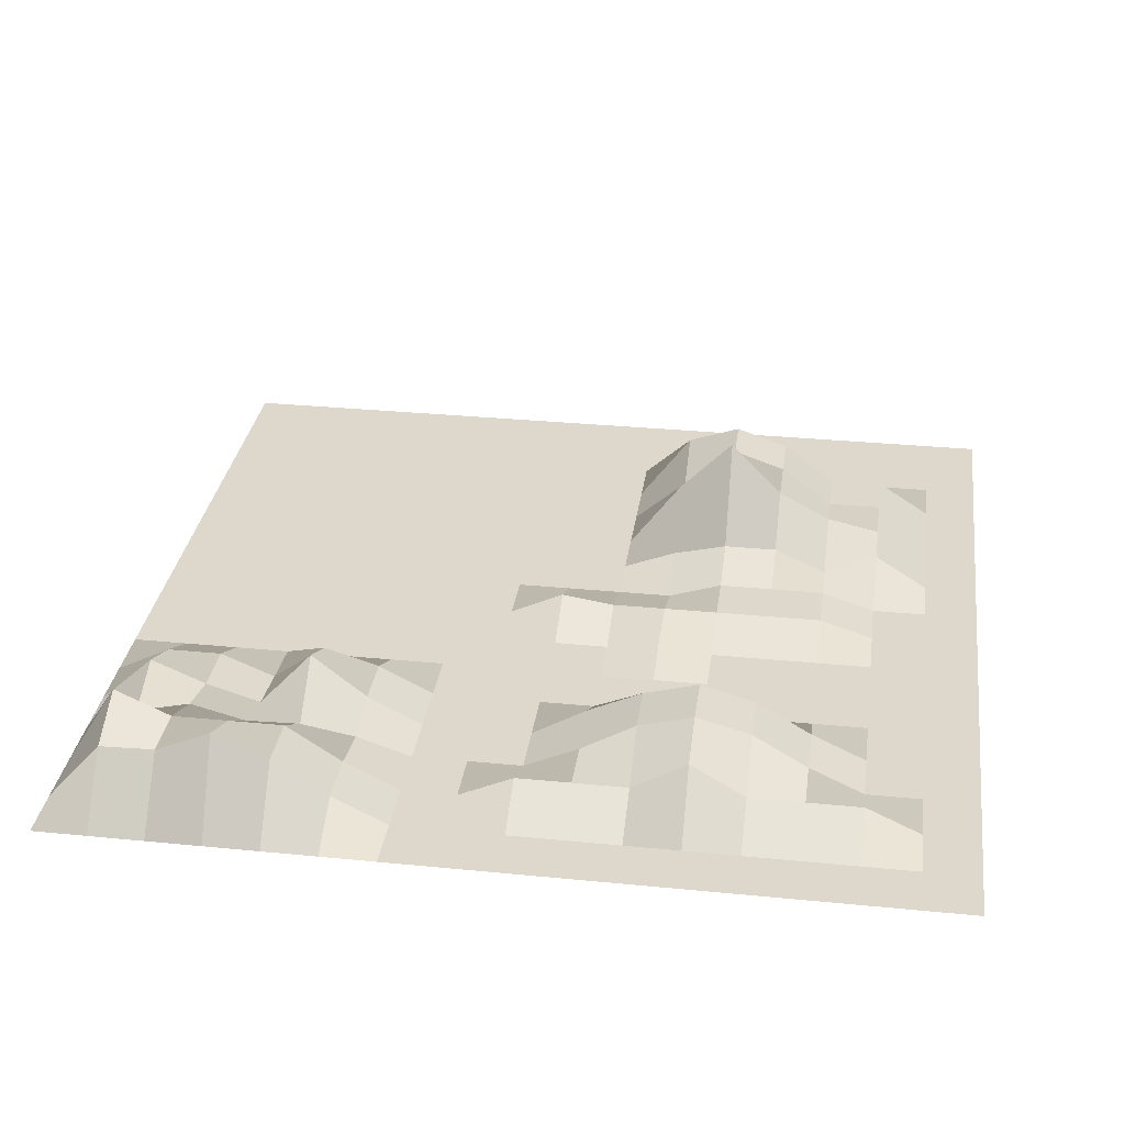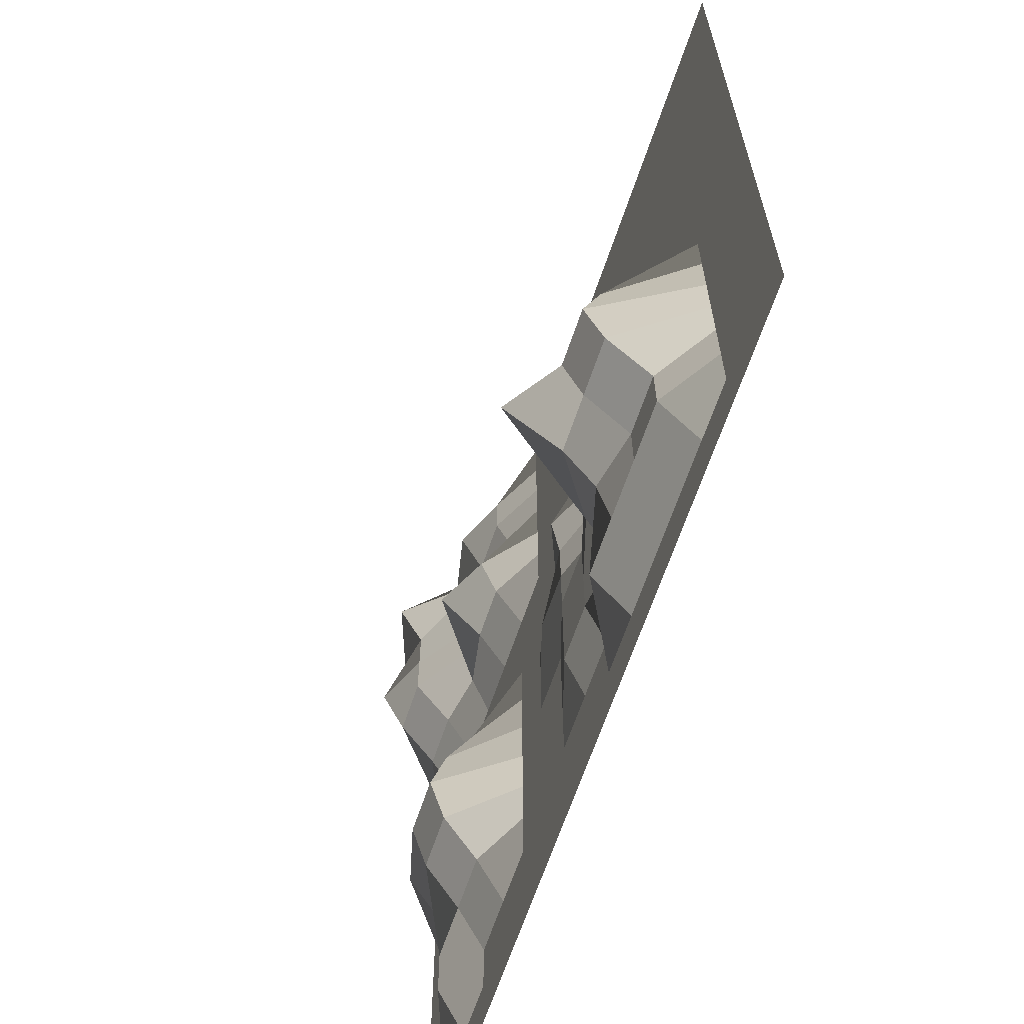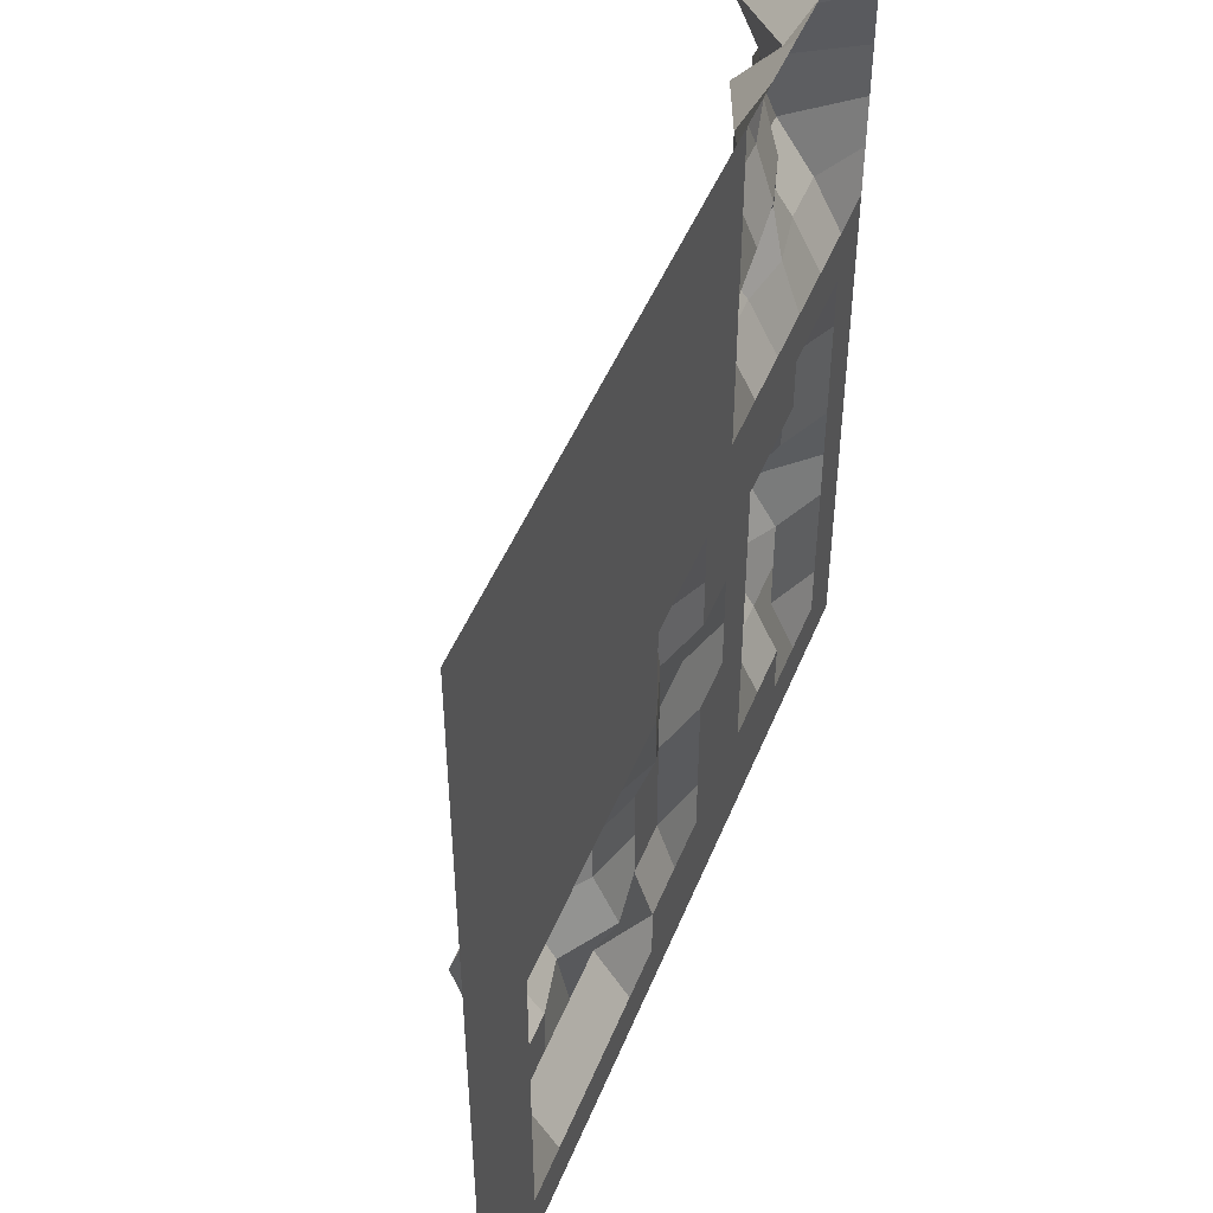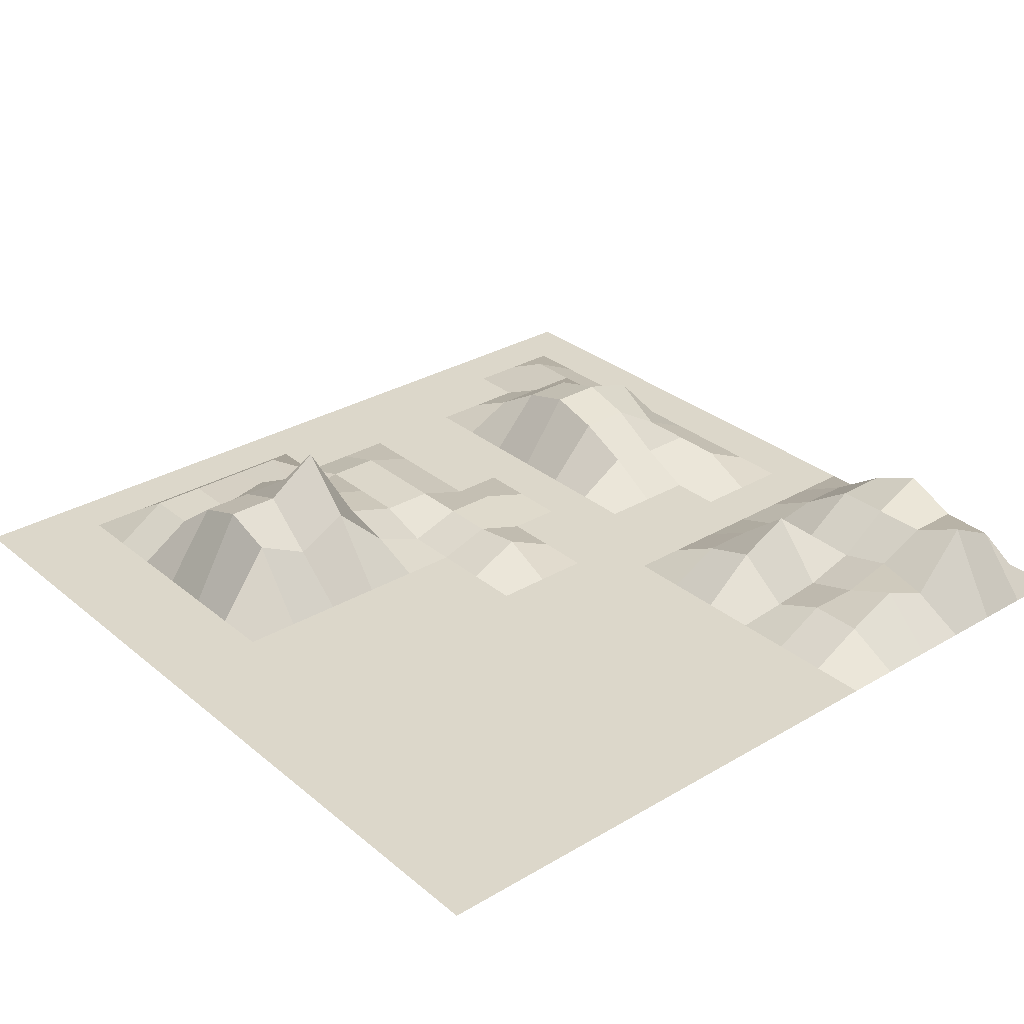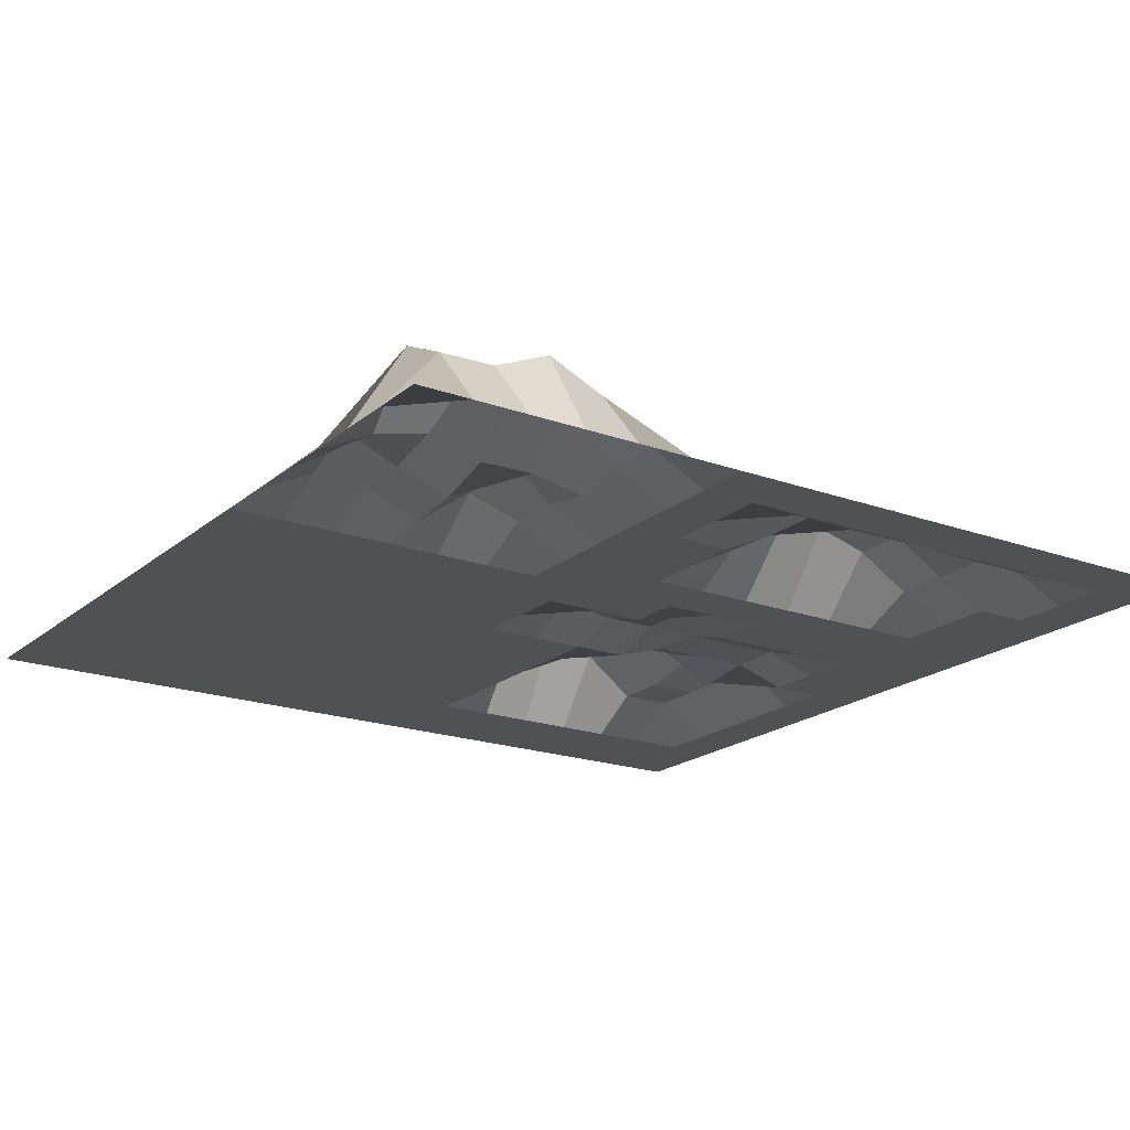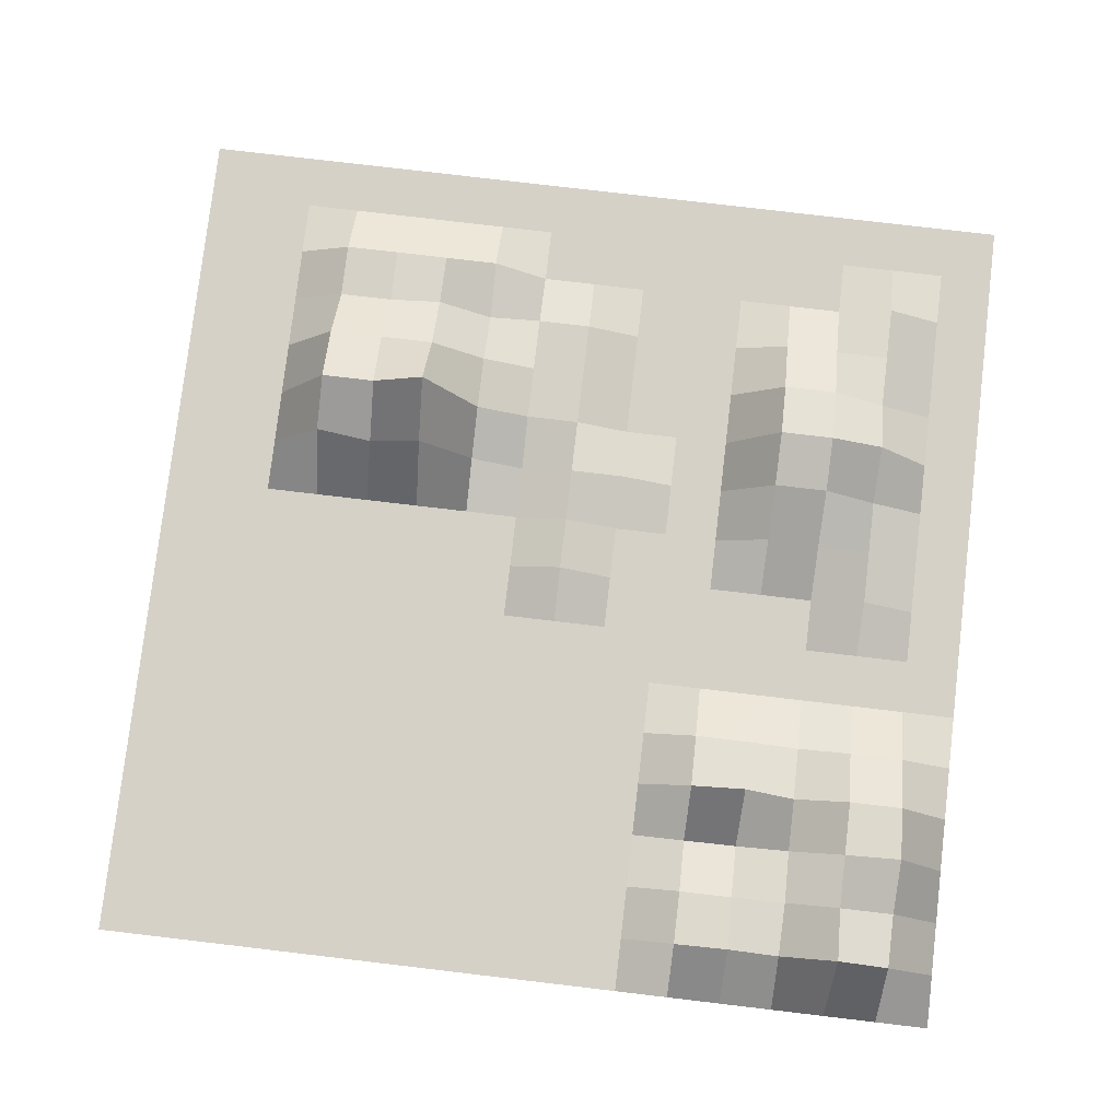
<metadata>
{"format":"obj","ext":"obj","renderer":"f3d","projection":"perspective","resolution":1024,"background":"white","views":[{"elev":31.2,"azim":98.0,"up":"+Y"},{"elev":-65.3,"azim":-108.6,"up":"+Z"},{"elev":48.9,"azim":-68.3,"up":"+Z"},{"elev":30.6,"azim":-40.3,"up":"+Y"},{"elev":-19.7,"azim":56.1,"up":"+Y"},{"elev":78.8,"azim":6.7,"up":"+Y"}]}
</metadata>
<code>
o Plane
v -3 0 3
v 3 0 3
v -3 0 -3
v 3 0 -3
v -3 0 0
v 0 0 3
v 3 0 0
v 0 0 -3
v 0 0.1758 0
v -3 0 1.5
v 1.5 0 3
v 3 0 -1.5
v -1.5 0 -3
v -3 0 -1.5
v -1.5 0 3
v 3 0 1.5
v 1.5 0 -3
v 0 0.1213 -1.5
v 0 0 1.5
v -1.5 0 0
v 1.5 0 0
v 1.5 0.4941 1.5
v -1.5 0 1.5
v -1.5 0.5133 -1.5
v 1.5 0.3991 -1.5
v -3 0 2.25
v 2.25 0 3
v 3 0 -2.25
v -2.25 0 -3
v -3 0 -0.75
v -0.75 0 3
v 3 0 0.75
v 0.75 0 -3
v 0 0 -2.25
v 0 0 0.75
v -2.25 0 0
v 0.75 0 0
v -3 0 0.75
v 0.75 0 3
v 3 0 -0.75
v -0.75 0 -3
v -3 0 -2.25
v -2.25 0 3
v 3 0 2.25
v 2.25 0 -3
v 0 0.1213 -0.75
v 0 0 2.25
v -0.75 0 0
v 2.25 0.1758 0
v 1.5 0 0.75
v 1.5 0.1921 2.25
v 0.75 0 1.5
v 2.25 0.4426 1.5
v -1.5 0 0.75
v -1.5 0 2.25
v -2.25 0 1.5
v -0.75 0 1.5
v -1.5 0.2365 -2.25
v -1.5 0.3236 -0.75
v -2.25 0 -1.5
v -0.75 0.2365 -1.5
v 1.5 0 -2.25
v 1.5 0.3991 -0.75
v 0.75 0 -1.5
v 2.25 0.1758 -1.5
v 2.25 0.1758 -0.75
v 0.75 0 -0.75
v 0.75 0 -2.25
v -0.75 0.1462 -0.75
v -2.25 0 -0.75
v -2.25 0 -2.25
v -0.75 0 2.25
v -2.25 0 2.25
v -2.25 0 0.75
v 2.25 0.4426 2.25
v 0.75 0 2.25
v 0.75 0 0.75
v 2.25 0 0.75
v -0.75 0 0.75
v -0.75 0.2365 -2.25
v 2.25 0.1758 -2.25
v -3 0 2.625
v 2.625 0 3
v 3 0 -2.625
v -2.625 0 -3
v -3 0 -0.375
v -0.375 0 3
v 3 0 0.375
v 0.375 0 -3
v 0 0 -2.625
v 0 0 0.375
v -2.625 0 0
v 0.375 0 0
v -3 0 1.125
v 1.125 0 3
v 3 0 -1.125
v -1.125 0 -3
v -3 0 -1.875
v -1.875 0 3
v 3 0 1.875
v 1.875 0 -3
v 0 0.1213 -1.125
v 0 0 1.875
v -1.125 0 0
v 1.875 0 0
v 1.5 0 0.375
v 1.5 0.07639 1.875
v 0.375 0 1.5
v 1.875 0.1921 1.5
v -1.5 0 0.375
v -1.5 0 1.875
v -2.625 0 1.5
v -1.125 0 1.5
v -1.5 0 -2.625
v -1.5 0.6405 -1.125
v -2.625 0 -1.5
v -1.125 0.5133 -1.5
v 1.5 0 -2.625
v 1.5 0.502 -1.125
v 0.375 0 -1.5
v 1.875 0.3991 -1.5
v -3 0 1.875
v 1.875 0 3
v 3 0 -1.875
v -1.875 0 -3
v -3 0 -1.125
v -1.125 0 3
v 3 0 1.125
v 1.125 0 -3
v 0 0.1213 -1.875
v 0 0 1.125
v -1.875 0 0
v 1.125 0 0
v -3 0 0.375
v 0.375 0 3
v 3 0 -0.375
v -0.375 0 -3
v -3 0 -2.625
v -2.625 0 3
v 3 0 2.625
v 2.625 0 -3
v 0 0.1213 -0.375
v 0 0 2.625
v -0.375 0 0
v 2.625 0 0
v 1.5 0.1921 1.125
v 1.5 0.354 2.625
v 1.125 0.3096 1.5
v 2.625 0.4426 1.5
v -1.5 0 1.125
v -1.5 0 2.625
v -1.875 0 1.5
v -0.375 0 1.5
v -1.5 0.2365 -1.875
v -1.5 0 -0.375
v -1.875 0.5133 -1.5
v -0.375 0.1213 -1.5
v 1.5 0.1758 -1.875
v 1.5 0.2233 -0.375
v 1.125 0 -1.5
v 2.625 0 -1.5
v 2.25 0.3991 -1.125
v 2.25 0.1758 -0.375
v 1.875 0.3991 -0.75
v 2.625 0 -0.75
v 0.75 0 -1.125
v 0.75 0 -0.375
v 0.375 0.1213 -0.75
v 1.125 0 -0.75
v 0.75 0 -2.625
v 0.75 0 -1.875
v 0.375 0 -2.25
v 1.125 0 -2.25
v -0.75 0.2365 -1.125
v -0.75 0 -0.375
v -1.125 0.5133 -0.75
v -0.375 0 -0.75
v -2.25 0 -1.125
v -2.25 0 -0.375
v -2.625 0 -0.75
v -1.875 0.5133 -0.75
v -2.25 0 -2.625
v -2.25 0 -1.875
v -2.625 0 -2.25
v -1.875 0.2365 -2.25
v -0.75 0 1.875
v -0.75 0 2.625
v -1.125 0 2.25
v -0.375 0 2.25
v -2.25 0 1.875
v -2.25 0 2.625
v -2.625 0 2.25
v -1.875 0 2.25
v -2.25 0 0.375
v -2.25 0 1.125
v -2.625 0 0.75
v -1.875 0 0.75
v 2.25 0.4426 1.875
v 2.25 0.6182 2.625
v 1.875 0.2826 2.25
v 2.625 0.4426 2.25
v 0.75 0 1.875
v 0.75 0 2.625
v 0.375 0 2.25
v 1.125 0.1921 2.25
v 0.75 0 0.375
v 0.75 0 1.125
v 0.375 0 0.75
v 1.125 0 0.75
v 2.25 0 0.375
v 2.25 0.1921 1.125
v 1.875 0 0.75
v 2.625 0 0.75
v -0.75 0 0.375
v -0.75 0 1.125
v -1.125 0 0.75
v -0.375 0 0.75
v -0.75 0 -2.625
v -0.75 0.07067 -1.875
v -1.125 0.2365 -2.25
v -0.375 0 -2.25
v 2.25 0 -2.625
v 2.25 0.1758 -1.875
v 1.875 0 -2.25
v 2.625 0 -2.25
v 2.625 0 -1.875
v 1.875 0.1758 -1.875
v 1.875 0 -2.625
v -0.375 0.1213 -1.875
v -1.125 0.3163 -1.875
v -1.125 0 -2.625
v -0.375 0 1.125
v -1.125 0 1.125
v -1.125 0 0.375
v 2.625 0.1921 1.125
v 1.875 0.1247 1.125
v 1.875 0 0.375
v 1.125 0.1921 1.125
v 0.375 0 1.125
v 0.375 0 0.375
v 1.125 0.1921 2.625
v 0.375 0 2.625
v 0.375 0 1.875
v 2.625 0.4322 2.625
v 1.875 0.1921 2.625
v 1.875 0.1828 1.875
v -1.875 0 1.125
v -2.625 0 1.125
v -2.625 0 0.375
v -1.875 0 2.625
v -2.625 0 2.625
v -2.625 0 1.875
v -0.375 0 2.625
v -1.125 0 2.625
v -1.125 0 1.875
v -1.875 0.2365 -1.875
v -2.625 0 -1.875
v -2.625 0 -2.625
v -1.875 0 -0.375
v -2.625 0 -0.375
v -2.625 0 -1.125
v -0.375 0 -0.375
v -1.125 0 -0.375
v -1.125 0.8995 -1.125
v 1.125 0 -1.875
v 0.375 0 -1.875
v 0.375 0 -2.625
v 1.125 0 -0.375
v 0.375 0 -0.375
v 0.375 0 -1.125
v 2.625 0 -0.375
v 1.875 0.1758 -0.375
v 1.875 0.502 -1.125
v 2.625 0 -1.125
v 1.125 0 -1.125
v 1.125 0 -2.625
v -0.375 0.1213 -1.125
v -1.875 0.6405 -1.125
v -1.875 0 -2.625
v -0.375 0 1.875
v -1.875 0 1.875
v -1.875 0 0.375
v 2.625 0.6075 1.875
v 1.125 0.0356 1.875
v 1.125 0 0.375
v 2.625 0 0.375
v -0.375 0 0.375
v -0.375 0 -2.625
v 2.625 0 -2.625
v -1.5 0.5133 -1.5
f 289 84 4 141
f 288 90 8 137
f 287 91 9 144
f 286 88 7 145
f 285 106 21 133
f 284 107 22 148
f 283 100 16 149
f 282 110 20 132
f 281 111 23 152
f 280 103 19 153
f 279 114 13 125
f 278 115 24 156
f 277 102 18 157
f 276 118 17 129
f 275 119 25 160
f 274 96 12 161
f 273 162 65 121
f 272 163 66 164
f 271 136 40 165
f 270 166 64 120
f 269 167 67 168
f 268 159 63 169
f 267 170 33 89
f 266 171 68 172
f 265 158 62 173
f 264 174 61 117
f 263 175 69 176
f 262 142 46 177
f 261 178 60 116
f 260 179 70 180
f 259 155 59 181
f 258 182 29 85
f 257 183 71 184
f 256 154 58 185
f 255 186 57 113
f 254 187 72 188
f 253 143 47 189
f 252 190 56 112
f 251 191 73 192
f 250 151 55 193
f 249 194 36 92
f 248 195 74 196
f 247 150 54 197
f 246 198 53 109
f 245 199 75 200
f 244 140 44 201
f 243 202 52 108
f 242 203 76 204
f 241 147 51 205
f 240 206 37 93
f 239 207 77 208
f 238 146 50 209
f 237 210 49 105
f 236 211 78 212
f 235 128 32 213
f 234 214 48 104
f 233 215 79 216
f 232 131 35 217
f 231 218 41 97
f 230 219 80 220
f 229 130 34 221
f 228 222 45 101
f 227 223 81 224
f 226 124 28 225
f 223 226 225 81
f 65 161 226 223
f 161 12 124 226
f 158 227 224 62
f 25 121 227 158
f 121 65 223 227
f 118 228 101 17
f 62 224 228 118
f 224 81 222 228
f 219 229 221 80
f 61 157 229 219
f 157 18 130 229
f 154 230 220 58
f 24 290 117 230 154
f 117 61 219 230
f 114 231 97 13
f 58 220 231 114
f 220 80 218 231
f 215 232 217 79
f 57 153 232 215
f 153 19 131 232
f 150 233 216 54
f 23 113 233 150
f 113 57 215 233
f 110 234 104 20
f 54 216 234 110
f 216 79 214 234
f 211 235 213 78
f 53 149 235 211
f 149 16 128 235
f 146 236 212 50
f 22 109 236 146
f 109 53 211 236
f 106 237 105 21
f 50 212 237 106
f 212 78 210 237
f 207 238 209 77
f 52 148 238 207
f 148 22 146 238
f 131 239 208 35
f 19 108 239 131
f 108 52 207 239
f 91 240 93 9
f 35 208 240 91
f 208 77 206 240
f 203 241 205 76
f 39 95 241 203
f 95 11 147 241
f 143 242 204 47
f 6 135 242 143
f 135 39 203 242
f 103 243 108 19
f 47 204 243 103
f 204 76 202 243
f 199 244 201 75
f 27 83 244 199
f 83 2 140 244
f 147 245 200 51
f 11 123 245 147
f 123 27 199 245
f 107 246 109 22
f 51 200 246 107
f 200 75 198 246
f 195 247 197 74
f 56 152 247 195
f 152 23 150 247
f 94 248 196 38
f 10 112 248 94
f 112 56 195 248
f 134 249 92 5
f 38 196 249 134
f 196 74 194 249
f 191 250 193 73
f 43 99 250 191
f 99 15 151 250
f 82 251 192 26
f 1 139 251 82
f 139 43 191 251
f 122 252 112 10
f 26 192 252 122
f 192 73 190 252
f 187 253 189 72
f 31 87 253 187
f 87 6 143 253
f 151 254 188 55
f 15 127 254 151
f 127 31 187 254
f 111 255 113 23
f 55 188 255 111
f 188 72 186 255
f 183 256 185 71
f 60 156 256 183
f 156 24 154 256
f 98 257 184 42
f 14 116 257 98
f 116 60 183 257
f 138 258 85 3
f 42 184 258 138
f 184 71 182 258
f 179 259 181 70
f 36 132 259 179
f 132 20 155 259
f 86 260 180 30
f 5 92 260 86
f 92 36 179 260
f 126 261 116 14
f 30 180 261 126
f 180 70 178 261
f 175 262 177 69
f 48 144 262 175
f 144 9 142 262
f 155 263 176 59
f 20 104 263 155
f 104 48 175 263
f 115 264 117 290 24
f 59 176 264 115
f 176 69 174 264
f 171 265 173 68
f 64 160 265 171
f 160 25 158 265
f 130 266 172 34
f 18 120 266 130
f 120 64 171 266
f 90 267 89 8
f 34 172 267 90
f 172 68 170 267
f 167 268 169 67
f 37 133 268 167
f 133 21 159 268
f 142 269 168 46
f 9 93 269 142
f 93 37 167 269
f 102 270 120 18
f 46 168 270 102
f 168 67 166 270
f 163 271 165 66
f 49 145 271 163
f 145 7 136 271
f 159 272 164 63
f 21 105 272 159
f 105 49 163 272
f 119 273 121 25
f 63 164 273 119
f 164 66 162 273
f 162 274 161 65
f 66 165 274 162
f 165 40 96 274
f 166 275 160 64
f 67 169 275 166
f 169 63 119 275
f 170 276 129 33
f 68 173 276 170
f 173 62 118 276
f 174 277 157 61
f 69 177 277 174
f 177 46 102 277
f 178 278 156 60
f 70 181 278 178
f 181 59 115 278
f 182 279 125 29
f 71 185 279 182
f 185 58 114 279
f 186 280 153 57
f 72 189 280 186
f 189 47 103 280
f 190 281 152 56
f 73 193 281 190
f 193 55 111 281
f 194 282 132 36
f 74 197 282 194
f 197 54 110 282
f 198 283 149 53
f 75 201 283 198
f 201 44 100 283
f 202 284 148 52
f 76 205 284 202
f 205 51 107 284
f 206 285 133 37
f 77 209 285 206
f 209 50 106 285
f 210 286 145 49
f 78 213 286 210
f 213 32 88 286
f 214 287 144 48
f 79 217 287 214
f 217 35 91 287
f 218 288 137 41
f 80 221 288 218
f 221 34 90 288
f 222 289 141 45
f 81 225 289 222
f 225 28 84 289

</code>
